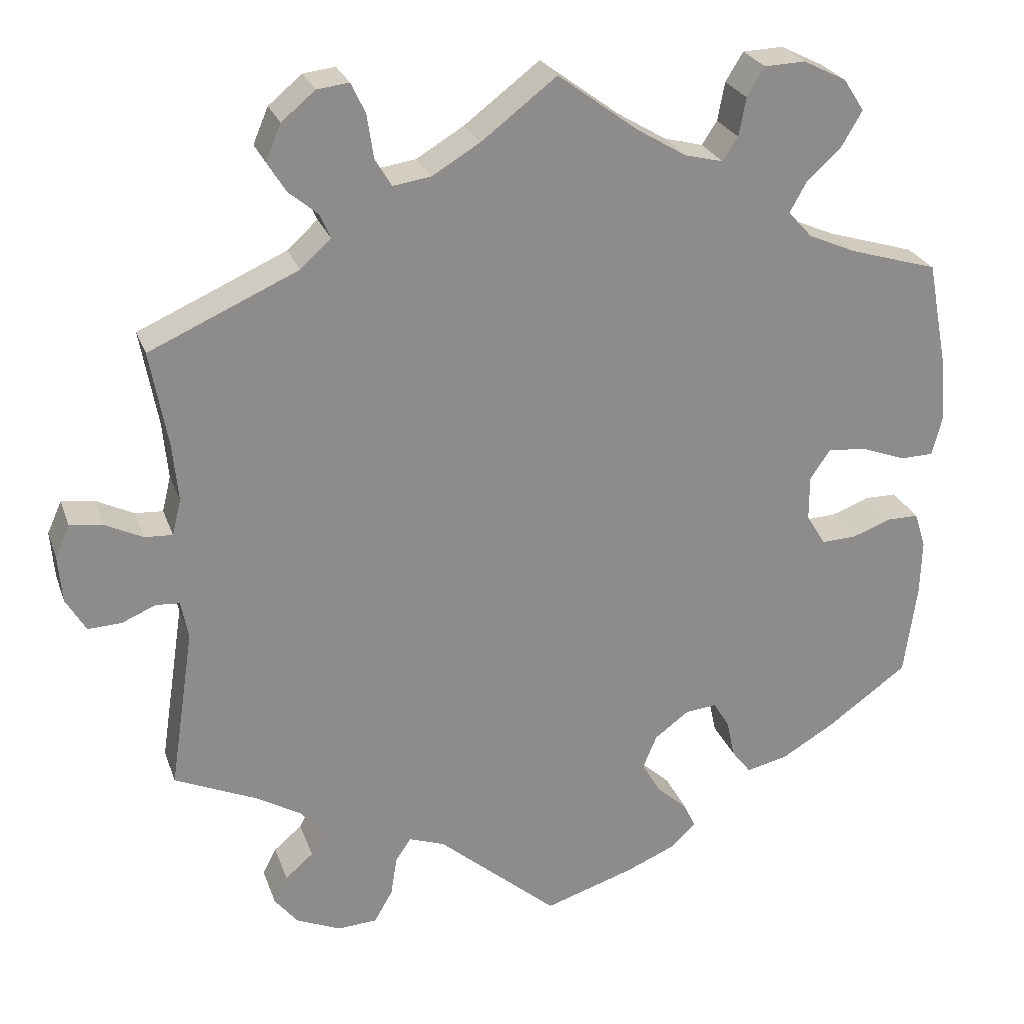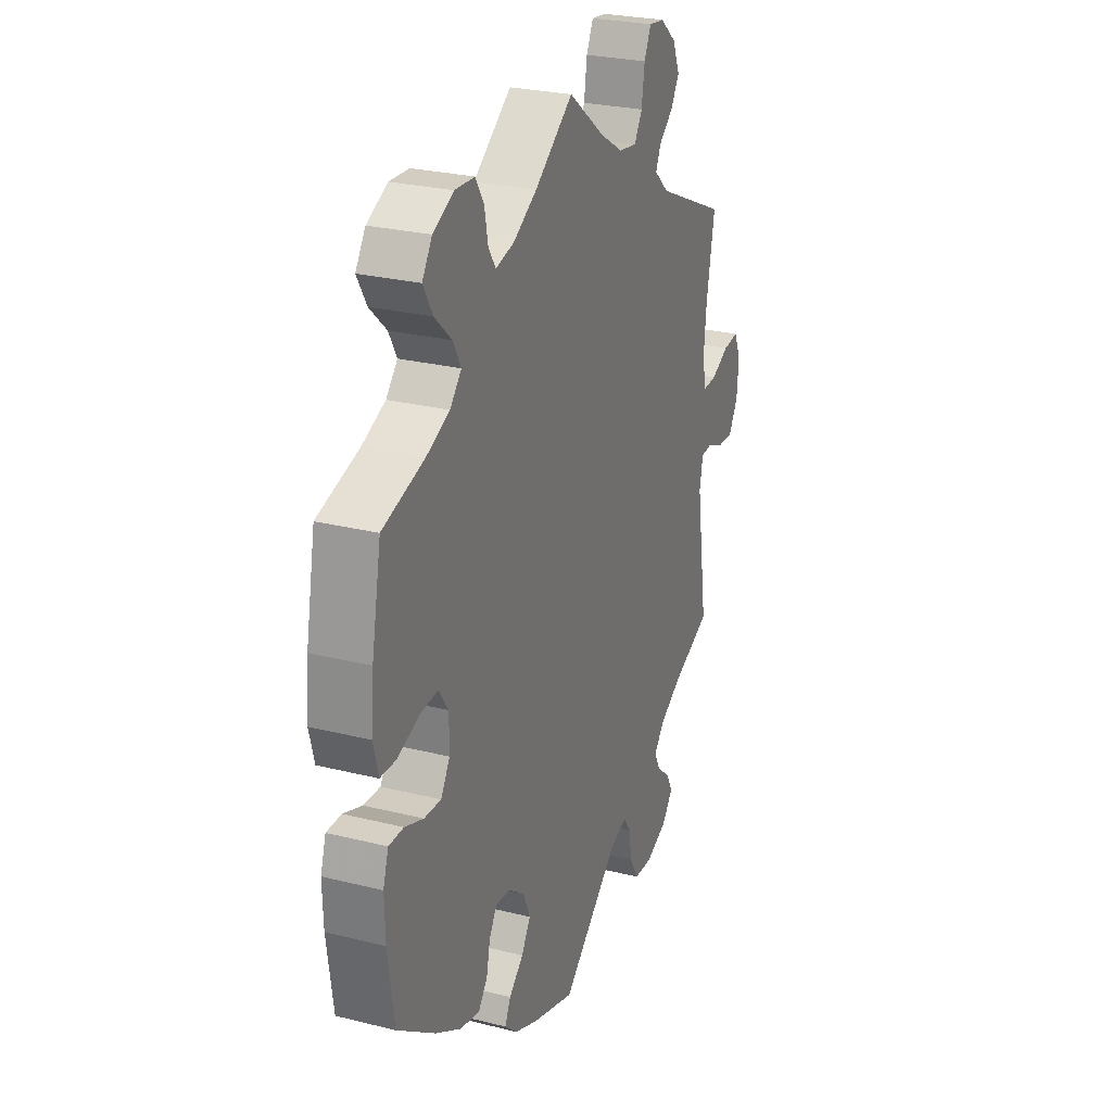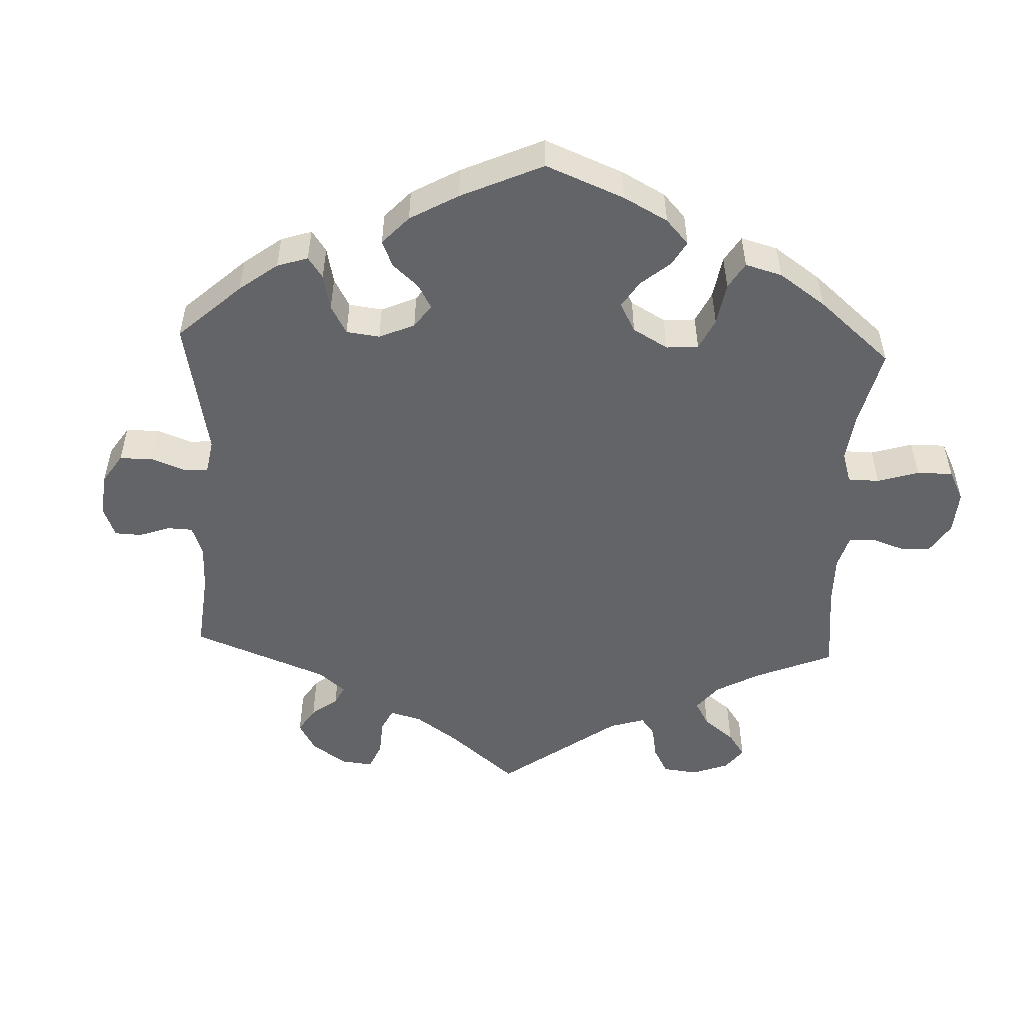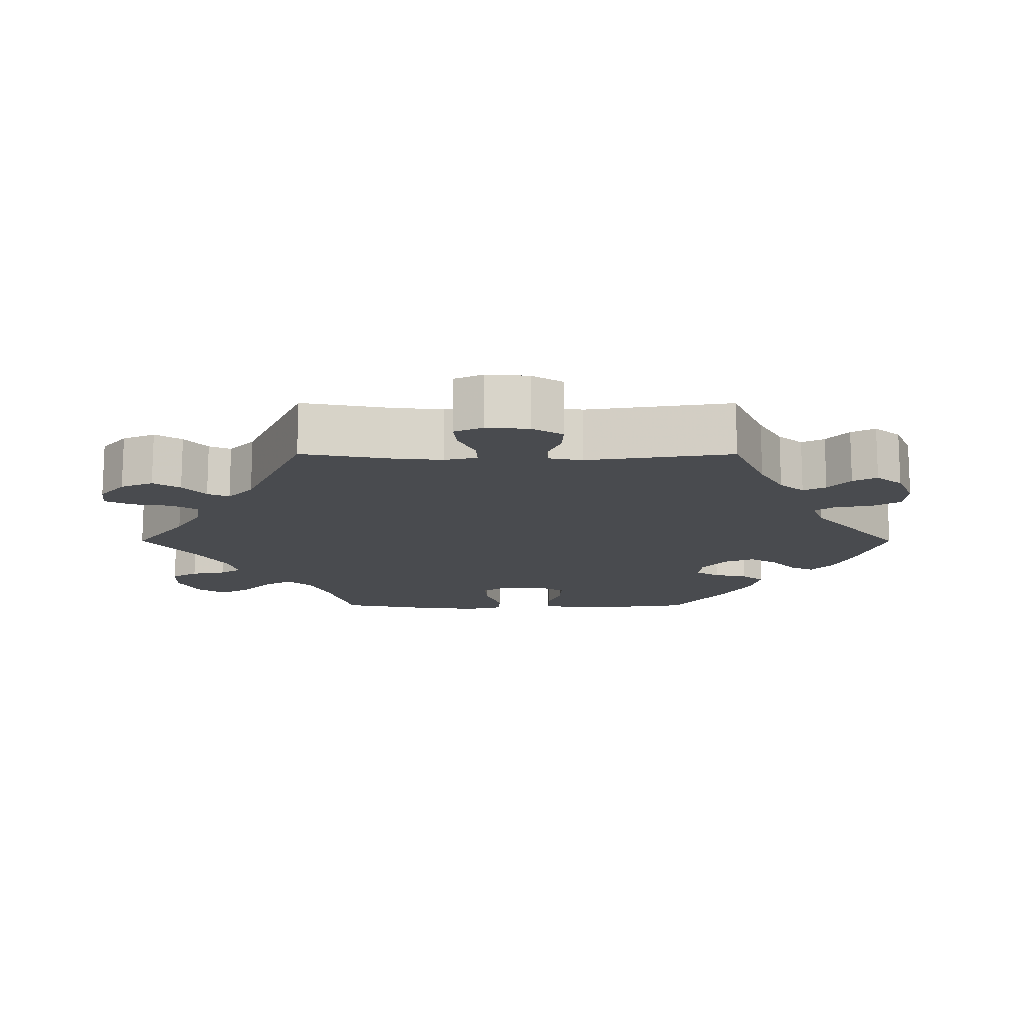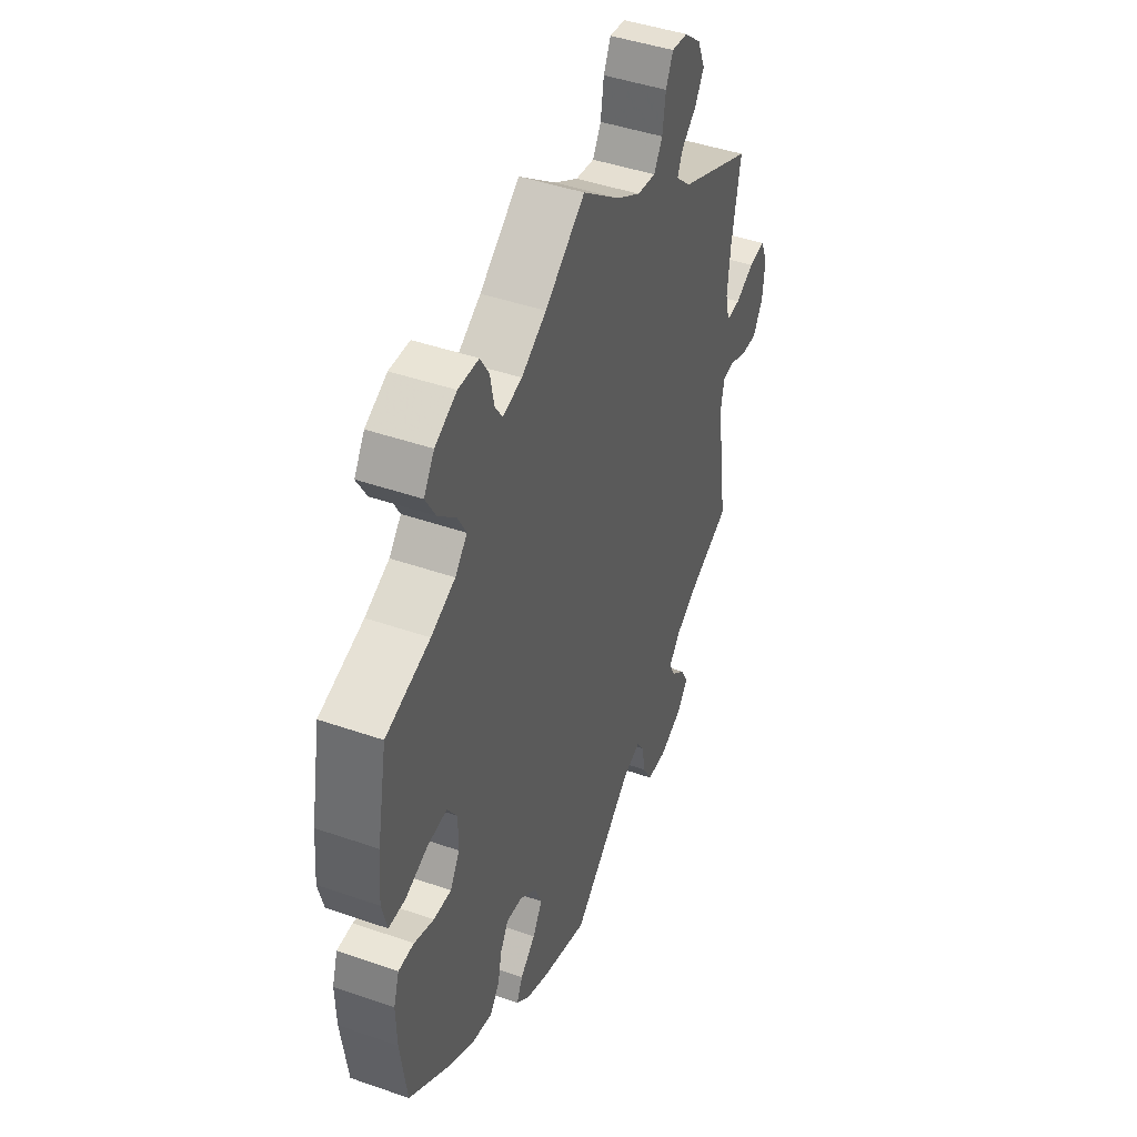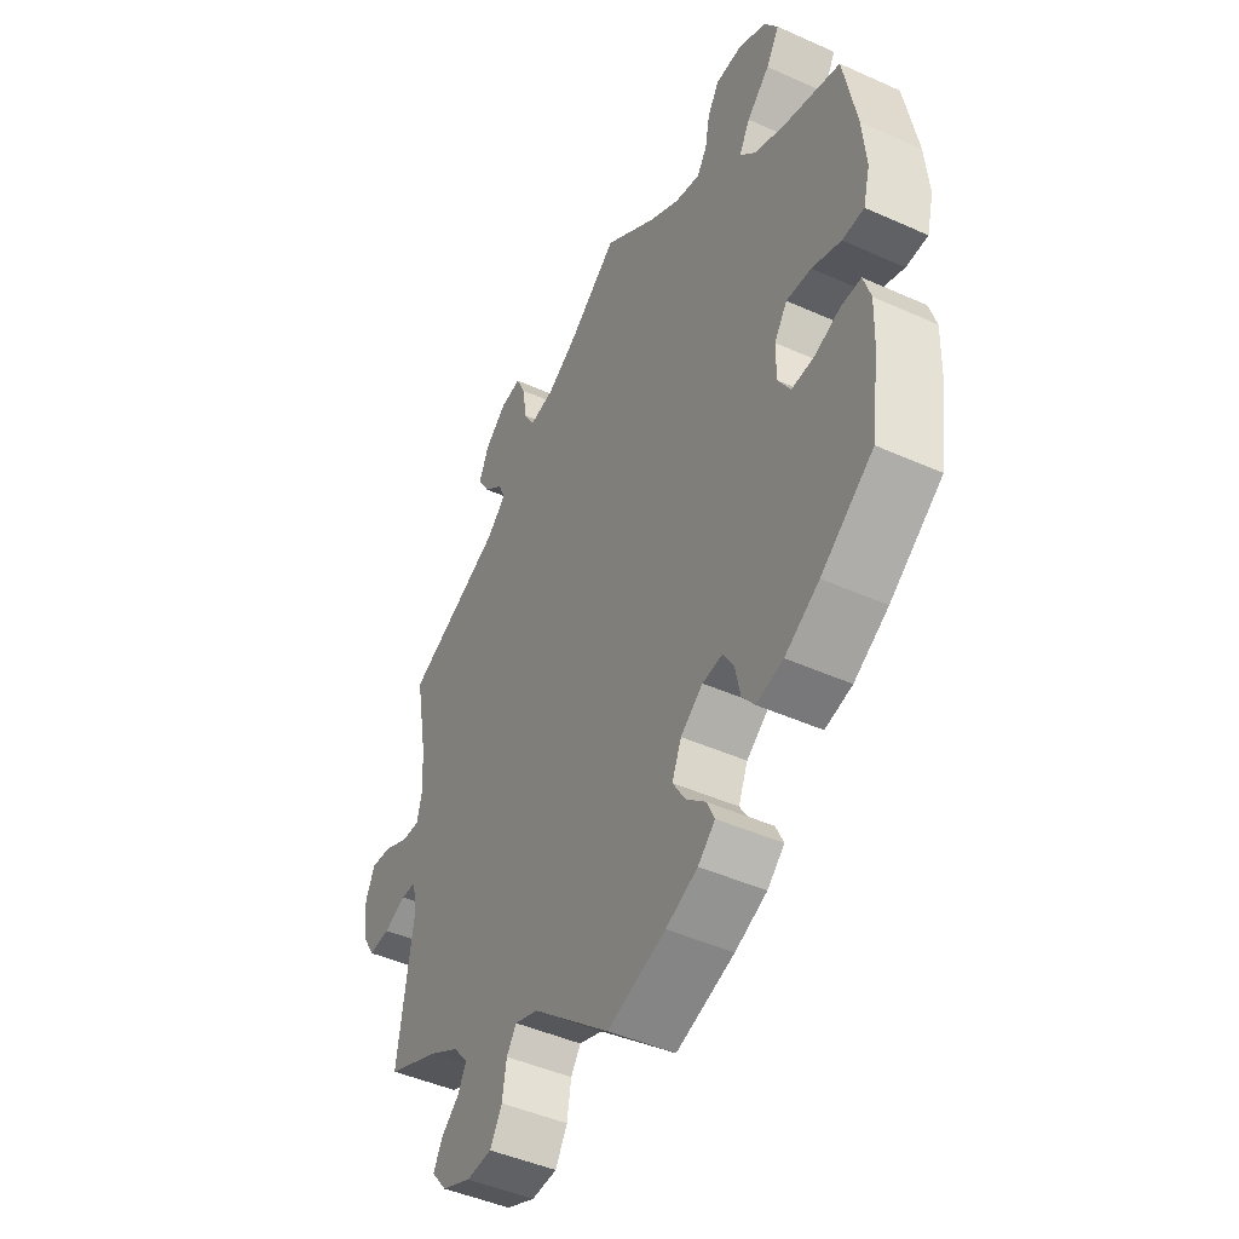
<metadata>
{"format":"obj","ext":"obj","renderer":"f3d","projection":"perspective","resolution":1024,"background":"white","views":[{"elev":25.4,"azim":163.0,"up":"+Z"},{"elev":26.4,"azim":-68.5,"up":"+Z"},{"elev":-51.2,"azim":-122.5,"up":"+Y"},{"elev":-14.0,"azim":89.9,"up":"+Y"},{"elev":44.4,"azim":-67.9,"up":"+Z"},{"elev":-45.5,"azim":-117.4,"up":"+Z"}]}
</metadata>
<code>
v 0.094 0.07 0.506
v 0.154 0.07 0.47
v 0.201 0.07 0.463
v 0.222 0.07 0.498
v 0.23 0.07 0.552
v 0.248 0.07 0.59
v 0.288 0.07 0.585
v 0.33 0.07 0.55
v 0.349 0.07 0.505
v 0.326 0.07 0.468
v 0.289 0.07 0.437
v 0.276 0.07 0.407
v 0.314 0.07 0.372
v 0.5 0.07 0.289
v 0.478 0.07 0.169
v 0.471 0.07 0.097
v 0.482 0.07 0.052
v 0.517 0.07 0.054
v 0.564 0.07 0.077
v 0.605 0.07 0.082
v 0.623 0.07 0.042
v 0.618 0.07 -0.017
v 0.593 0.07 -0.059
v 0.551 0.07 -0.057
v 0.509 0.07 -0.039
v 0.479 0.07 -0.041
v 0.47 0.07 -0.088
v 0.5 0.07 -0.289
v 0.398 0.07 -0.334
v 0.341 0.07 -0.367
v 0.312 0.07 -0.401
v 0.328 0.07 -0.432
v 0.363 0.07 -0.462
v 0.38 0.07 -0.495
v 0.351 0.07 -0.531
v 0.295 0.07 -0.555
v 0.246 0.07 -0.552
v 0.223 0.07 -0.512
v 0.215 0.07 -0.462
v 0.196 0.07 -0.434
v 0.151 0.07 -0.45
v 0.001 0.07 -0.578
v -0.111 0.07 -0.542
v -0.172 0.07 -0.516
v -0.205 0.07 -0.486
v -0.19 0.07 -0.454
v -0.152 0.07 -0.42
v -0.128 0.07 -0.381
v -0.146 0.07 -0.338
v -0.189 0.07 -0.306
v -0.228 0.07 -0.302
v -0.248 0.07 -0.335
v -0.258 0.07 -0.382
v -0.282 0.07 -0.413
v -0.334 0.07 -0.401
v -0.4 0.07 -0.362
v -0.501 0.07 -0.289
v -0.517 0.07 -0.173
v -0.519 0.07 -0.104
v -0.505 0.07 -0.06
v -0.466 0.07 -0.06
v -0.417 0.07 -0.078
v -0.373 0.07 -0.08
v -0.349 0.07 -0.041
v -0.349 0.07 0.015
v -0.374 0.07 0.052
v -0.422 0.07 0.048
v -0.478 0.07 0.027
v -0.52 0.07 0.028
v -0.533 0.07 0.079
v -0.526 0.07 0.158
v -0.501 0.07 0.289
v -0.391 0.07 0.322
v -0.331 0.07 0.348
v -0.301 0.07 0.381
v -0.322 0.07 0.419
v -0.366 0.07 0.46
v -0.391 0.07 0.503
v -0.365 0.07 0.543
v -0.311 0.07 0.57
v -0.26 0.07 0.568
v -0.238 0.07 0.532
v -0.229 0.07 0.484
v -0.21 0.07 0.455
v -0.162 0.07 0.467
v -0.1 0.07 0.504
v 0 0.07 0.578
v 0.094 0 0.506
v 0.154 0 0.47
v 0.201 0 0.463
v 0.222 0 0.498
v 0.23 0 0.552
v 0.248 0 0.59
v 0.288 0 0.585
v 0.33 0 0.55
v 0.349 0 0.505
v 0.326 0 0.468
v 0.289 0 0.437
v 0.276 0 0.407
v 0.314 0 0.372
v 0.5 0 0.289
v 0.478 0 0.169
v 0.471 0 0.097
v 0.482 0 0.052
v 0.517 0 0.054
v 0.564 0 0.077
v 0.605 0 0.082
v 0.623 0 0.042
v 0.618 0 -0.017
v 0.593 0 -0.059
v 0.551 0 -0.057
v 0.509 0 -0.039
v 0.479 0 -0.041
v 0.47 0 -0.088
v 0.5 0 -0.289
v 0.398 0 -0.334
v 0.341 0 -0.367
v 0.312 0 -0.401
v 0.328 0 -0.432
v 0.363 0 -0.462
v 0.38 0 -0.495
v 0.351 0 -0.531
v 0.295 0 -0.555
v 0.246 0 -0.552
v 0.223 0 -0.512
v 0.215 0 -0.462
v 0.196 0 -0.434
v 0.151 0 -0.45
v 0.001 0 -0.578
v -0.111 0 -0.542
v -0.172 0 -0.516
v -0.205 0 -0.486
v -0.19 0 -0.454
v -0.152 0 -0.42
v -0.128 0 -0.381
v -0.146 0 -0.338
v -0.189 0 -0.306
v -0.228 0 -0.302
v -0.248 0 -0.335
v -0.258 0 -0.382
v -0.282 0 -0.413
v -0.334 0 -0.401
v -0.4 0 -0.362
v -0.501 0 -0.289
v -0.517 0 -0.173
v -0.519 0 -0.104
v -0.505 0 -0.06
v -0.466 0 -0.06
v -0.417 0 -0.078
v -0.373 0 -0.08
v -0.349 0 -0.041
v -0.349 0 0.015
v -0.374 0 0.052
v -0.422 0 0.048
v -0.478 0 0.027
v -0.52 0 0.028
v -0.533 0 0.079
v -0.526 0 0.158
v -0.501 0 0.289
v -0.391 0 0.322
v -0.331 0 0.348
v -0.301 0 0.381
v -0.322 0 0.419
v -0.366 0 0.46
v -0.391 0 0.503
v -0.365 0 0.543
v -0.311 0 0.57
v -0.26 0 0.568
v -0.238 0 0.532
v -0.229 0 0.484
v -0.21 0 0.455
v -0.162 0 0.467
v -0.1 0 0.504
v 0 0 0.578
f 86 87 1
f 85 86 1 2
f 84 85 2 3
f 80 81 82 83
f 80 83 84
f 79 80 84
f 76 77 78 79
f 75 76 79 84
f 74 75 84 3
f 70 71 72 73
f 70 73 74 3
f 67 68 69 70
f 66 67 70 3
f 59 60 61 62
f 59 62 63
f 58 59 63
f 57 58 63
f 56 57 63 64
f 52 53 54 55
f 51 52 55 56
f 44 45 46 47
f 44 47 48
f 41 42 43 44
f 40 41 44 48
f 36 37 38 39
f 36 39 40
f 35 36 40
f 32 33 34 35
f 31 32 35 40
f 30 31 40 48
f 27 28 29
f 26 27 29 30
f 22 23 24 25
f 22 25 26
f 21 22 26
f 18 19 20 21
f 17 18 21 26
f 16 17 26 30
f 13 14 15
f 12 13 15 16
f 8 9 10 11
f 8 11 12
f 7 8 12
f 4 5 6 7
f 3 4 7 12
f 65 66 3 12
f 51 56 64
f 50 51 64 65
f 49 50 65 12
f 30 48 49
f 12 16 30 49
f 88 174 173
f 89 88 173 172
f 90 89 172 171
f 170 169 168 167
f 171 170 167
f 171 167 166
f 166 165 164 163
f 171 166 163 162
f 90 171 162 161
f 160 159 158 157
f 90 161 160 157
f 157 156 155 154
f 90 157 154 153
f 149 148 147 146
f 150 149 146
f 150 146 145
f 150 145 144
f 151 150 144 143
f 142 141 140 139
f 143 142 139 138
f 134 133 132 131
f 135 134 131
f 131 130 129 128
f 135 131 128 127
f 126 125 124 123
f 127 126 123
f 127 123 122
f 122 121 120 119
f 127 122 119 118
f 135 127 118 117
f 116 115 114
f 117 116 114 113
f 112 111 110 109
f 113 112 109
f 113 109 108
f 108 107 106 105
f 113 108 105 104
f 117 113 104 103
f 102 101 100
f 103 102 100 99
f 98 97 96 95
f 99 98 95
f 99 95 94
f 94 93 92 91
f 99 94 91 90
f 99 90 153 152
f 151 143 138
f 152 151 138 137
f 99 152 137 136
f 136 135 117
f 136 117 103 99
f 1 88 89 2
f 2 89 90 3
f 3 90 91 4
f 4 91 92 5
f 5 92 93 6
f 6 93 94 7
f 7 94 95 8
f 8 95 96 9
f 9 96 97 10
f 10 97 98 11
f 11 98 99 12
f 12 99 100 13
f 13 100 101 14
f 14 101 102 15
f 15 102 103 16
f 16 103 104 17
f 17 104 105 18
f 18 105 106 19
f 19 106 107 20
f 20 107 108 21
f 21 108 109 22
f 22 109 110 23
f 23 110 111 24
f 24 111 112 25
f 25 112 113 26
f 26 113 114 27
f 27 114 115 28
f 28 115 116 29
f 29 116 117 30
f 30 117 118 31
f 31 118 119 32
f 32 119 120 33
f 33 120 121 34
f 34 121 122 35
f 35 122 123 36
f 36 123 124 37
f 37 124 125 38
f 38 125 126 39
f 39 126 127 40
f 40 127 128 41
f 41 128 129 42
f 42 129 130 43
f 43 130 131 44
f 44 131 132 45
f 45 132 133 46
f 46 133 134 47
f 47 134 135 48
f 48 135 136 49
f 49 136 137 50
f 50 137 138 51
f 51 138 139 52
f 52 139 140 53
f 53 140 141 54
f 54 141 142 55
f 55 142 143 56
f 56 143 144 57
f 57 144 145 58
f 58 145 146 59
f 59 146 147 60
f 60 147 148 61
f 61 148 149 62
f 62 149 150 63
f 63 150 151 64
f 64 151 152 65
f 65 152 153 66
f 66 153 154 67
f 67 154 155 68
f 68 155 156 69
f 69 156 157 70
f 70 157 158 71
f 71 158 159 72
f 72 159 160 73
f 73 160 161 74
f 74 161 162 75
f 75 162 163 76
f 76 163 164 77
f 77 164 165 78
f 78 165 166 79
f 79 166 167 80
f 80 167 168 81
f 81 168 169 82
f 82 169 170 83
f 83 170 171 84
f 84 171 172 85
f 85 172 173 86
f 86 173 174 87
f 87 174 88 1

</code>
